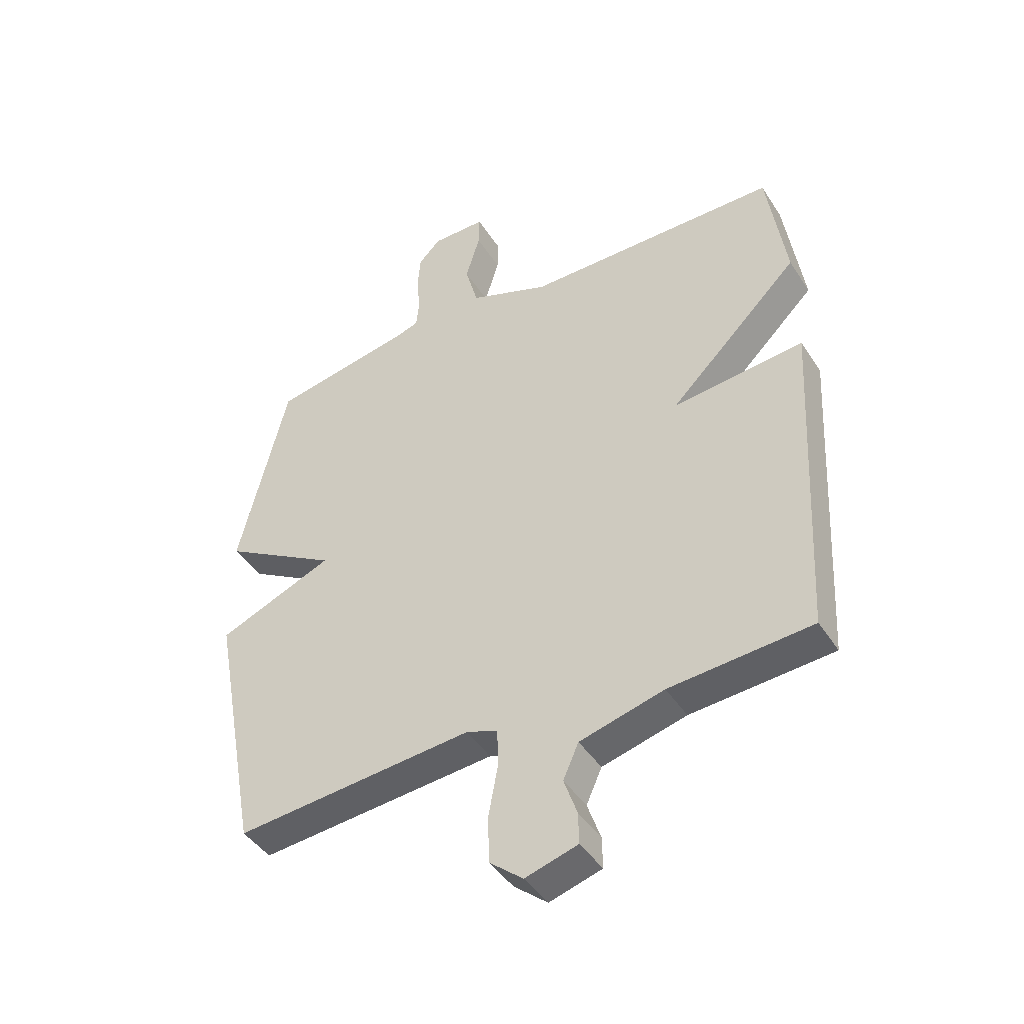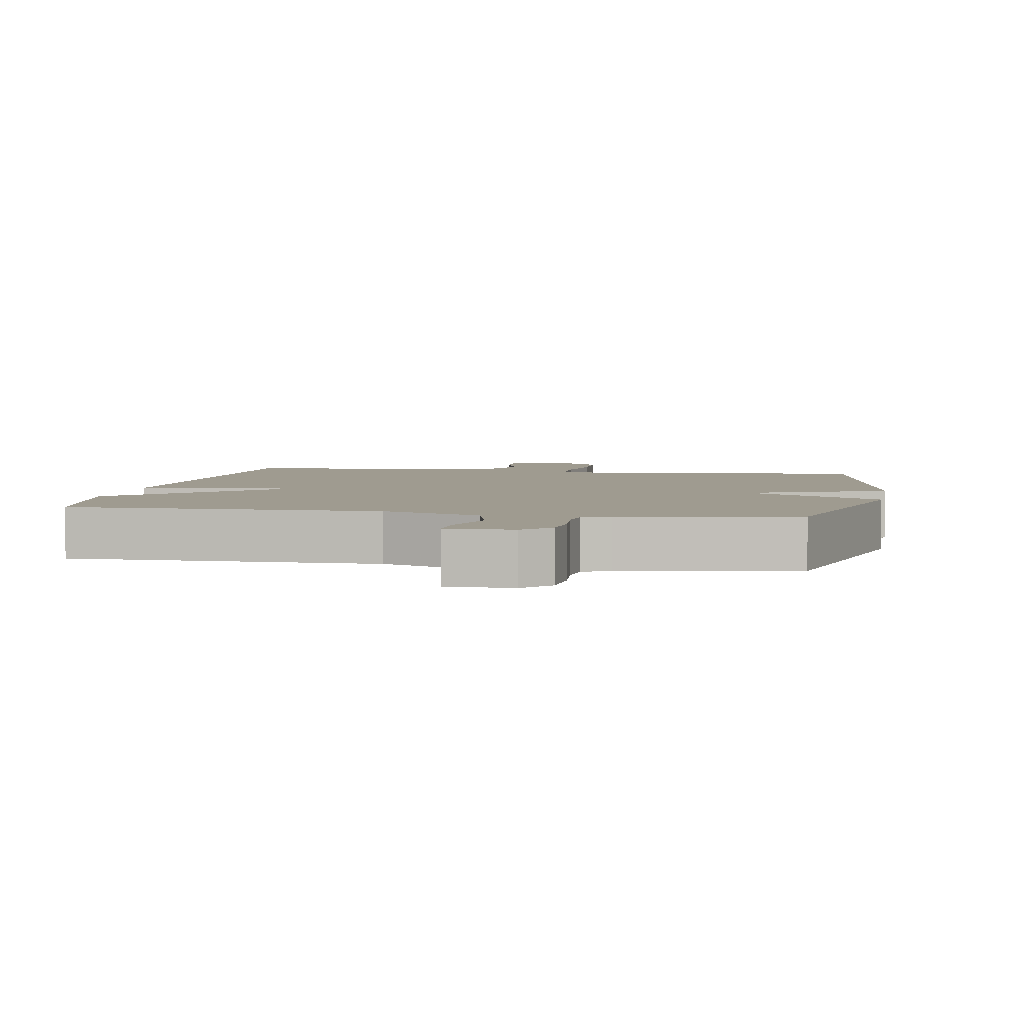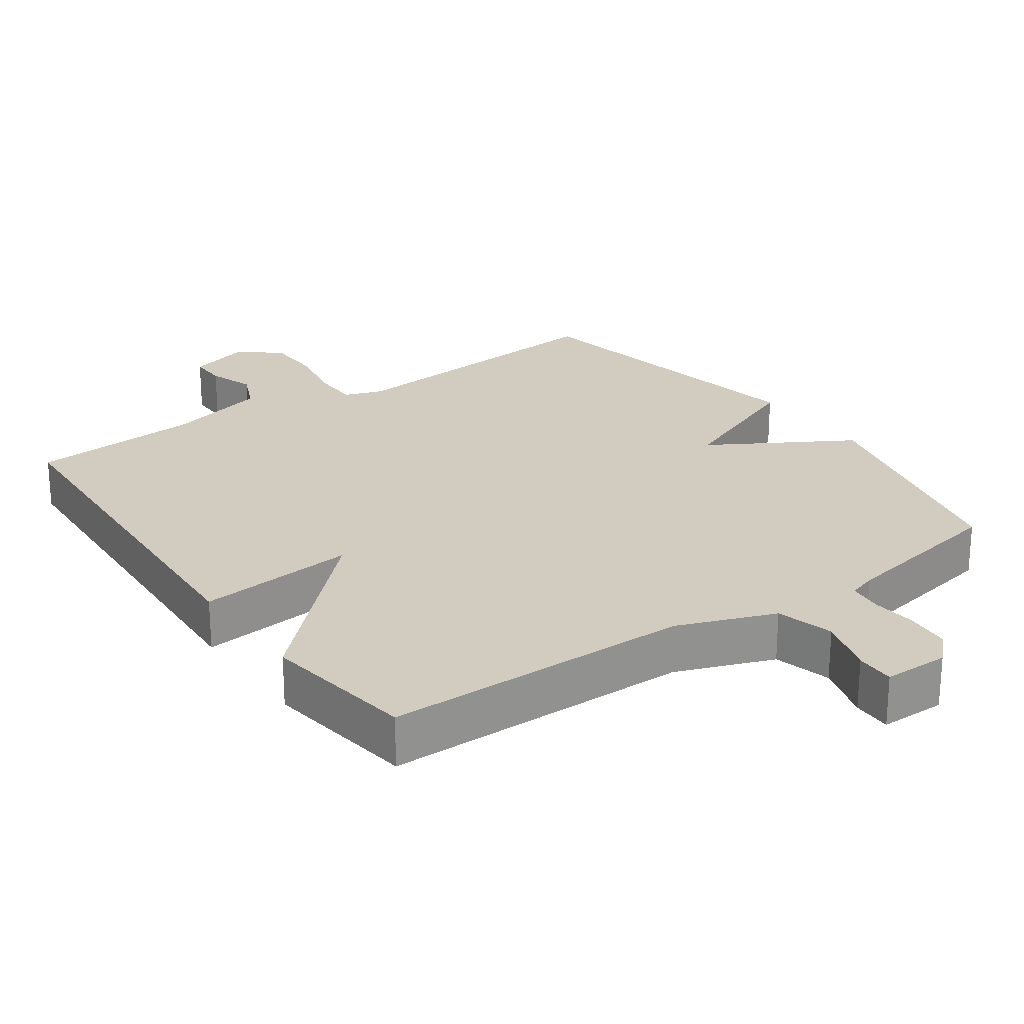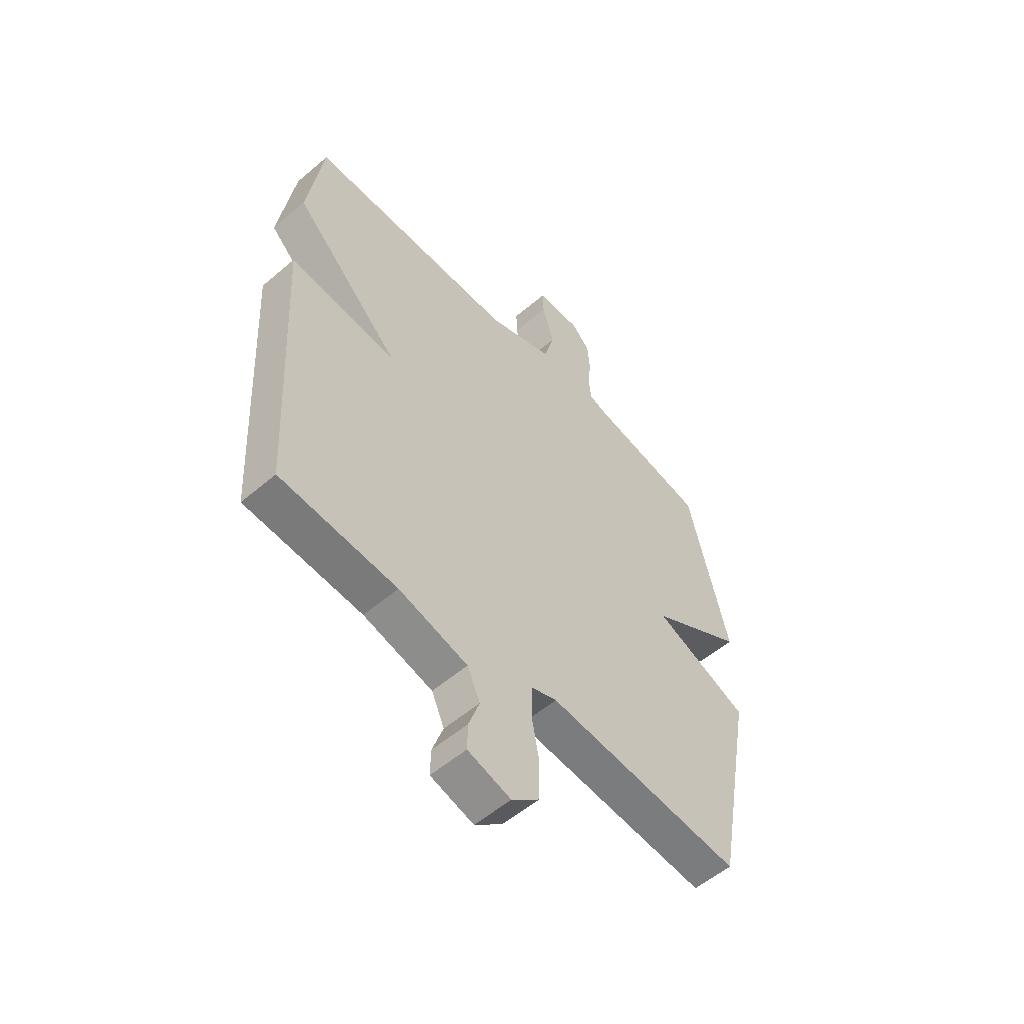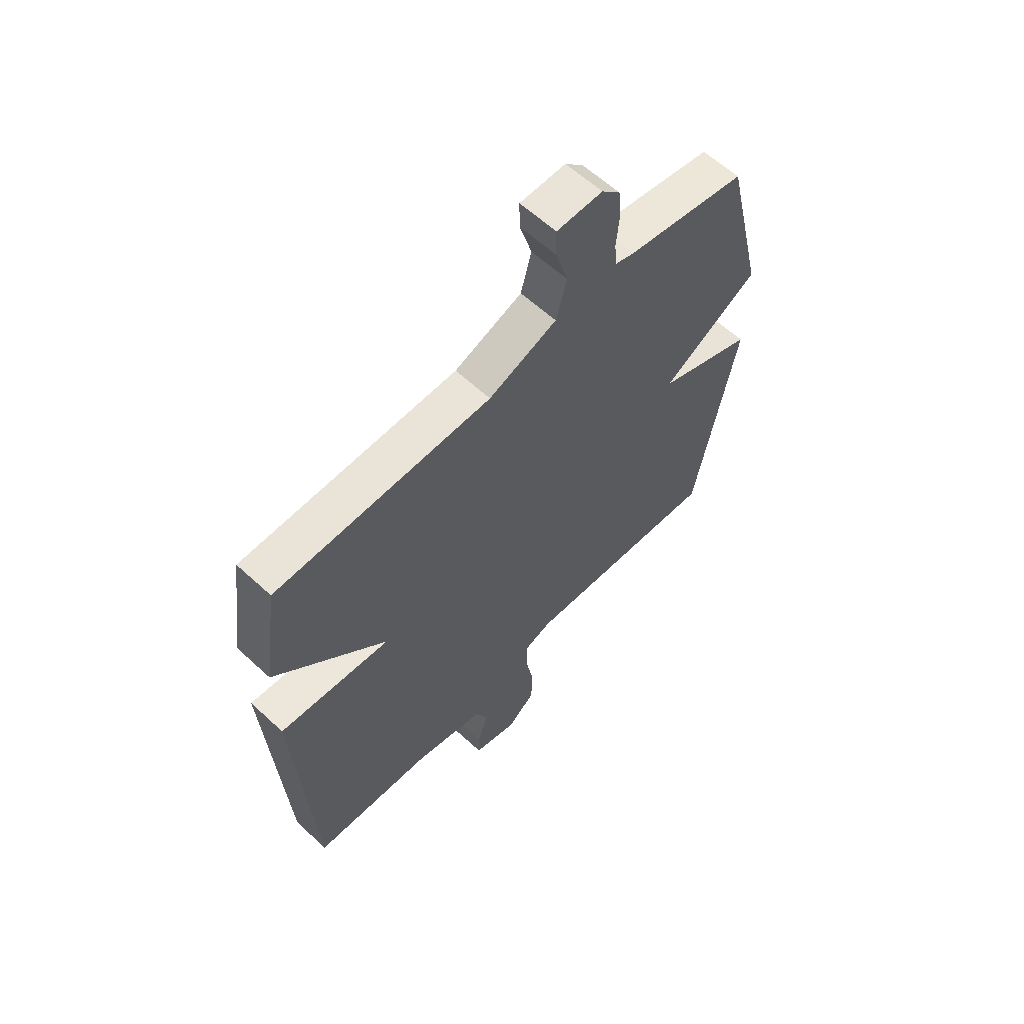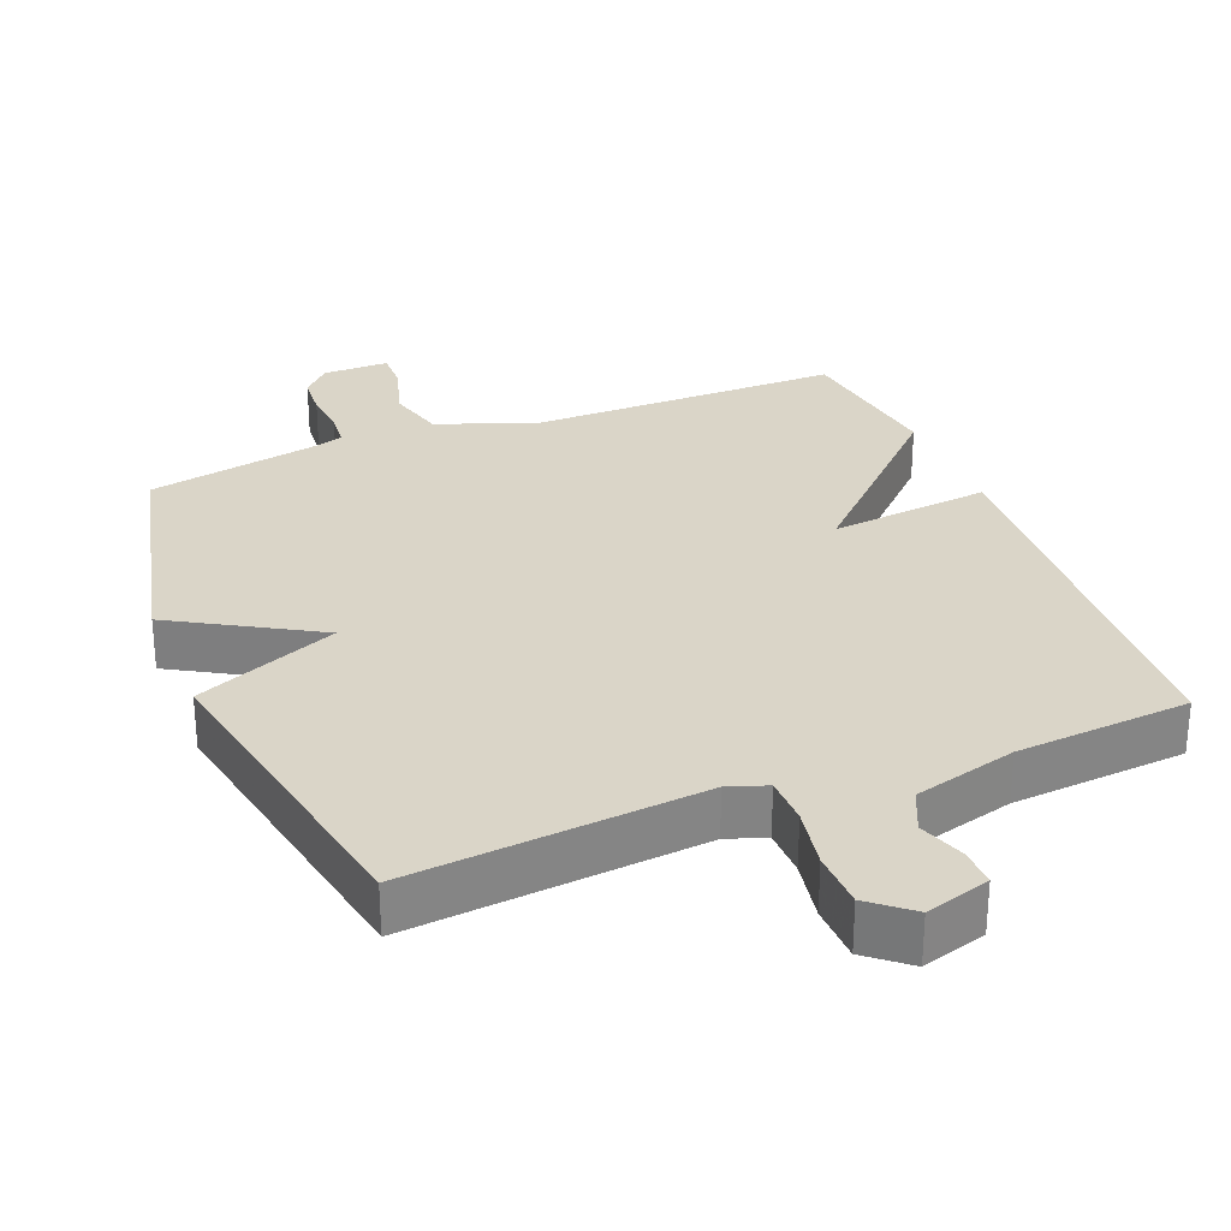
<metadata>
{"format":"obj","ext":"obj","renderer":"f3d","projection":"perspective","resolution":1024,"background":"white","views":[{"elev":-43.9,"azim":-149.4,"up":"+Z"},{"elev":4.1,"azim":10.2,"up":"+Y"},{"elev":24.0,"azim":-35.1,"up":"+Y"},{"elev":-55.2,"azim":-48.0,"up":"+Z"},{"elev":61.0,"azim":-46.7,"up":"+Z"},{"elev":29.2,"azim":158.1,"up":"+Y"}]}
</metadata>
<code>
v -0.5 0.07 -0.5
v -0.532 0.07 0.078
v -0.304 0.07 0.054
v -0.532 0.07 0.278
v -0.5 0.07 0.5
v -0.058 0.07 0.501
v 0.082 0.07 0.553
v 0.104 0.07 0.635
v 0.079 0.07 0.719
v 0.078 0.07 0.775
v 0.172 0.07 0.775
v 0.21 0.07 0.736
v 0.215 0.07 0.674
v 0.209 0.07 0.609
v 0.214 0.07 0.56
v 0.254 0.07 0.547
v 0.5 0.07 0.5
v 0.584 0.07 0.151
v 0.383 0.07 0.034
v 0.584 0.07 -0.049
v 0.5 0.07 -0.5
v 0.086 0.07 -0.462
v 0.031 0.07 -0.481
v 0.03 0.07 -0.549
v 0.046 0.07 -0.636
v 0.044 0.07 -0.717
v -0.014 0.07 -0.765
v -0.105 0.07 -0.738
v -0.104 0.07 -0.684
v -0.081 0.07 -0.618
v -0.108 0.07 -0.558
v -0.254 0.07 -0.519
v -0.5 0 -0.5
v -0.532 0 0.078
v -0.304 0 0.054
v -0.532 0 0.278
v -0.5 0 0.5
v -0.058 0 0.501
v 0.082 0 0.553
v 0.104 0 0.635
v 0.079 0 0.719
v 0.078 0 0.775
v 0.172 0 0.775
v 0.21 0 0.736
v 0.215 0 0.674
v 0.209 0 0.609
v 0.214 0 0.56
v 0.254 0 0.547
v 0.5 0 0.5
v 0.584 0 0.151
v 0.383 0 0.034
v 0.584 0 -0.049
v 0.5 0 -0.5
v 0.086 0 -0.462
v 0.031 0 -0.481
v 0.03 0 -0.549
v 0.046 0 -0.636
v 0.044 0 -0.717
v -0.014 0 -0.765
v -0.105 0 -0.738
v -0.104 0 -0.684
v -0.081 0 -0.618
v -0.108 0 -0.558
v -0.254 0 -0.519
f 28 29 30
f 27 28 30
f 26 27 30
f 25 26 30
f 24 25 30
f 23 24 30 31
f 19 20 21 22
f 19 22 23
f 16 17 18 19
f 23 31 32
f 19 23 32
f 16 19 32
f 15 16 32
f 12 13 14
f 11 12 14
f 10 11 14
f 9 10 14
f 8 9 14
f 7 8 14 15
f 3 4 5 6
f 15 32 1
f 7 15 1
f 6 7 1
f 3 6 1
f 1 2 3
f 62 61 60
f 62 60 59
f 62 59 58
f 62 58 57
f 62 57 56
f 63 62 56 55
f 54 53 52 51
f 55 54 51
f 51 50 49 48
f 64 63 55
f 64 55 51
f 64 51 48
f 64 48 47
f 46 45 44
f 46 44 43
f 46 43 42
f 46 42 41
f 46 41 40
f 47 46 40 39
f 38 37 36 35
f 33 64 47
f 33 47 39
f 33 39 38
f 33 38 35
f 35 34 33
f 1 33 34 2
f 2 34 35 3
f 3 35 36 4
f 4 36 37 5
f 5 37 38 6
f 6 38 39 7
f 7 39 40 8
f 8 40 41 9
f 9 41 42 10
f 10 42 43 11
f 11 43 44 12
f 12 44 45 13
f 13 45 46 14
f 14 46 47 15
f 15 47 48 16
f 16 48 49 17
f 17 49 50 18
f 18 50 51 19
f 19 51 52 20
f 20 52 53 21
f 21 53 54 22
f 22 54 55 23
f 23 55 56 24
f 24 56 57 25
f 25 57 58 26
f 26 58 59 27
f 27 59 60 28
f 28 60 61 29
f 29 61 62 30
f 30 62 63 31
f 31 63 64 32
f 32 64 33 1

</code>
